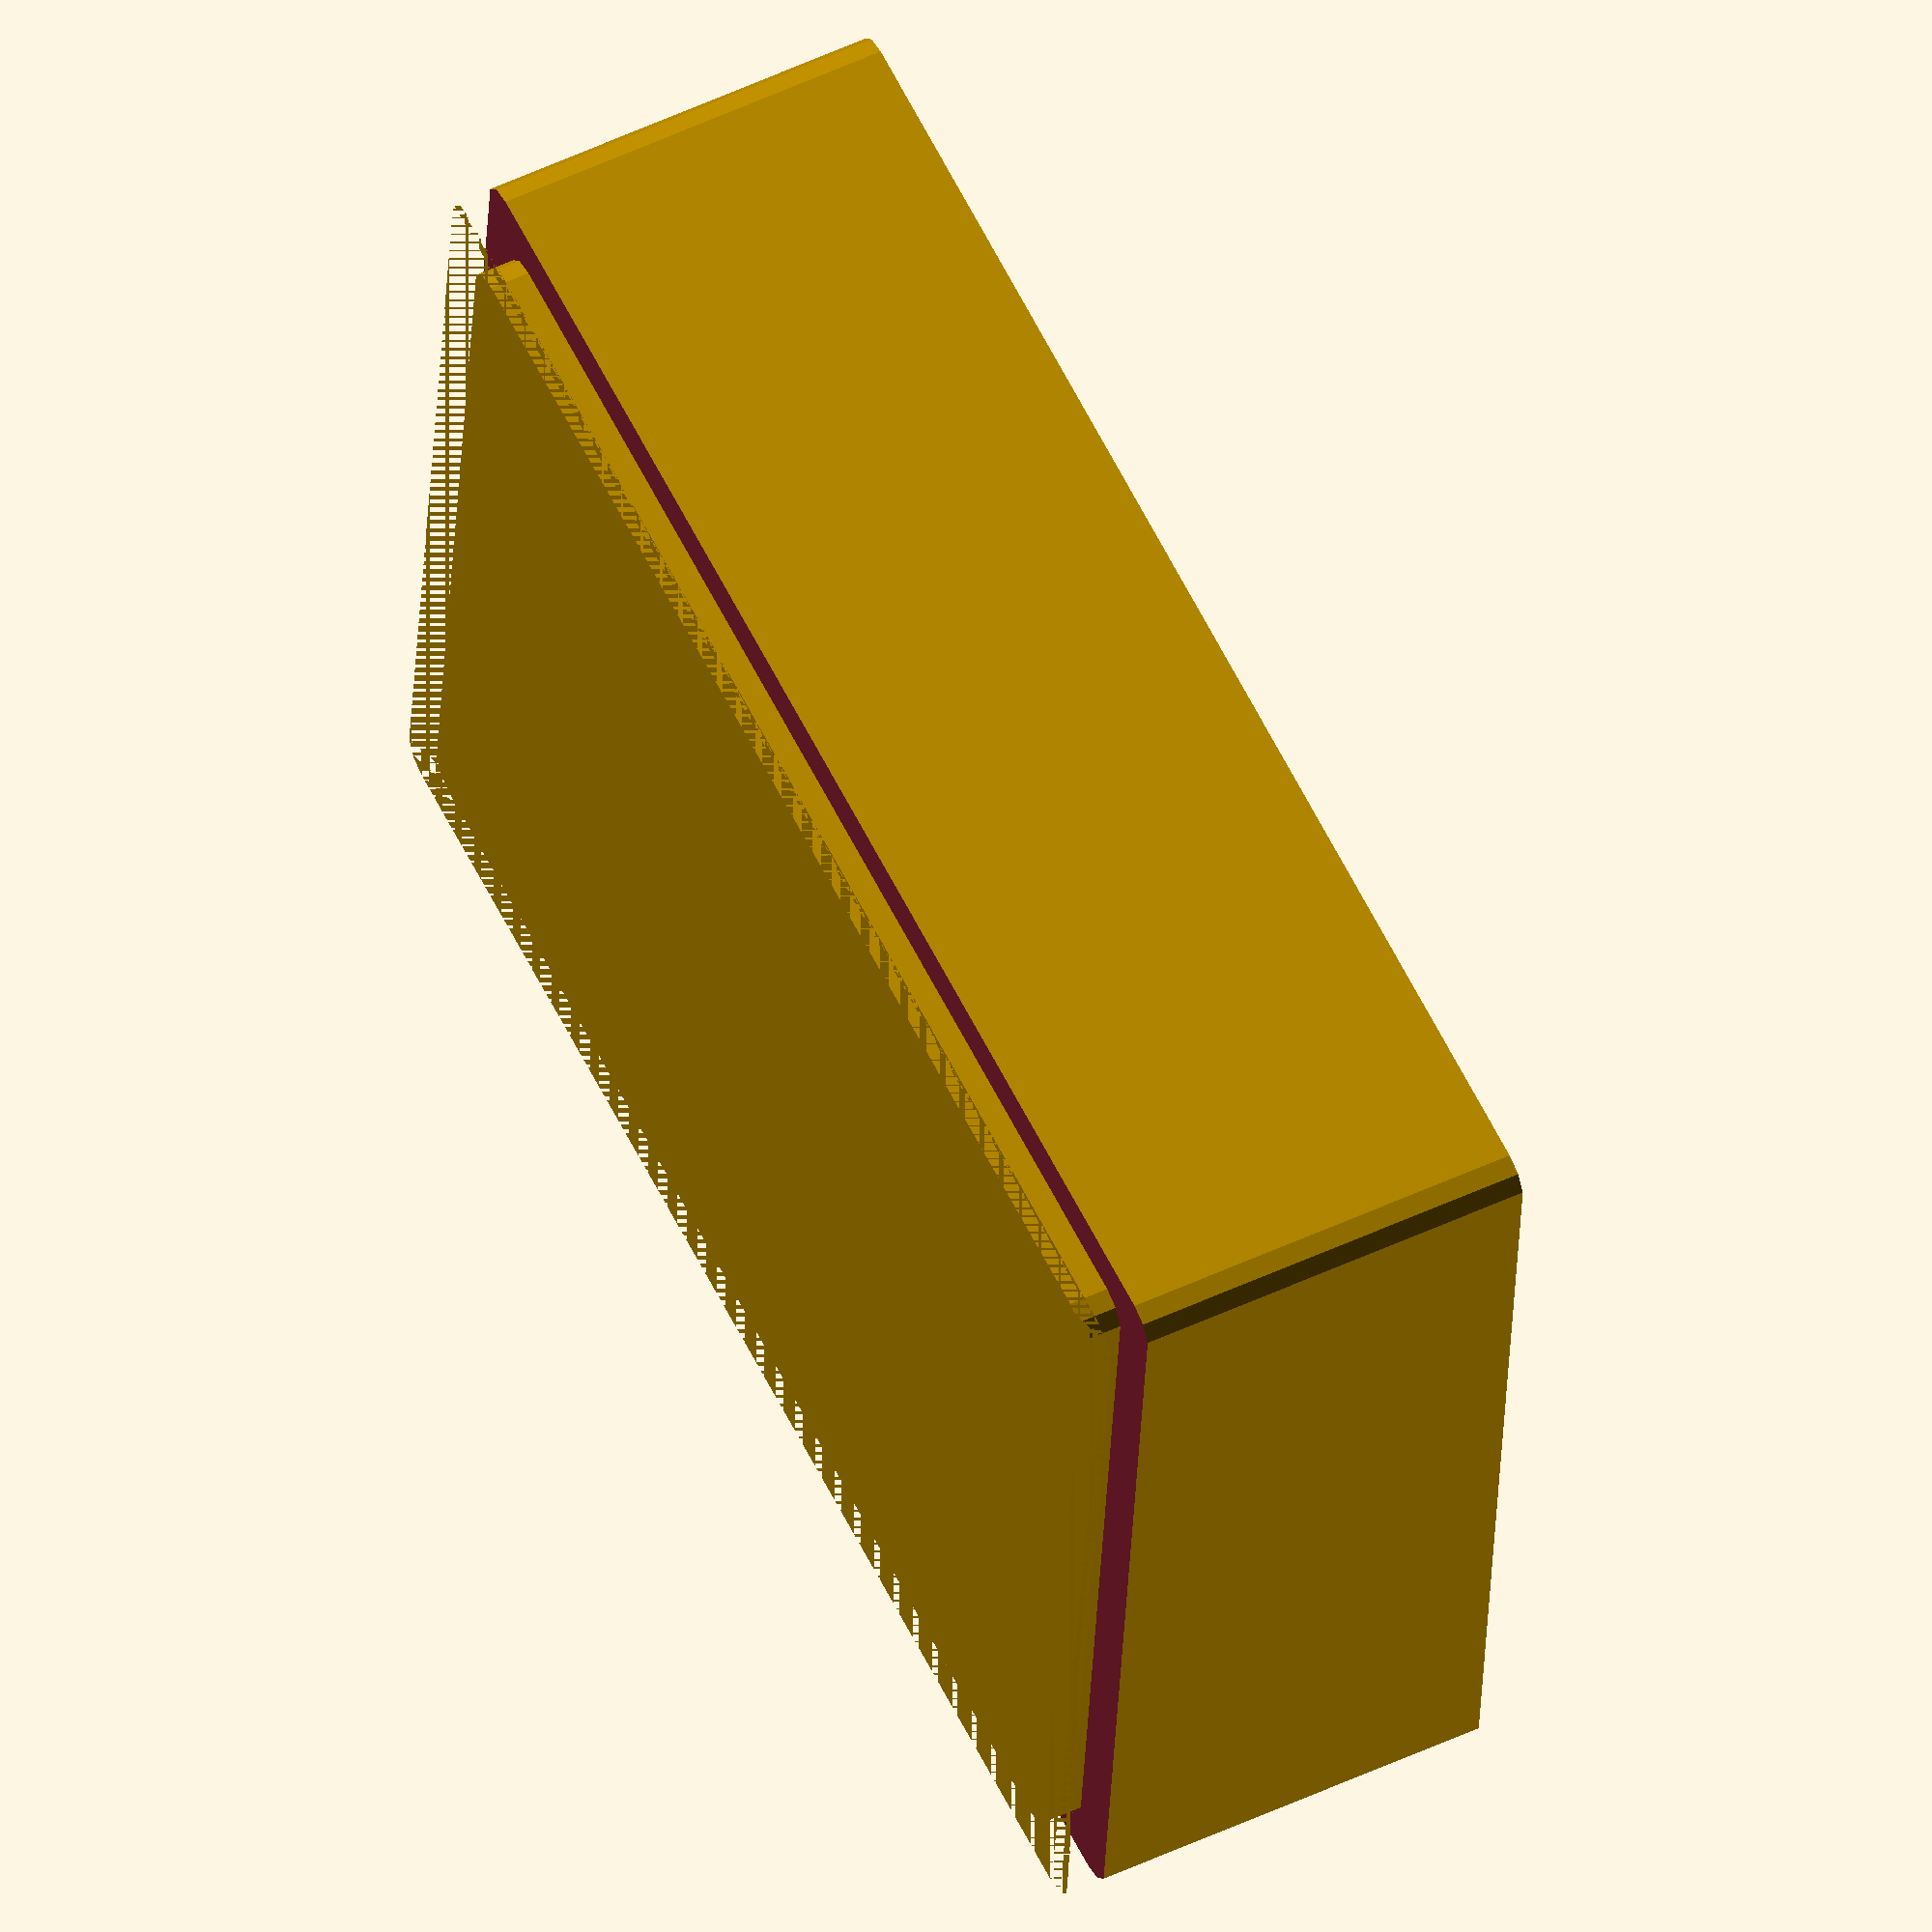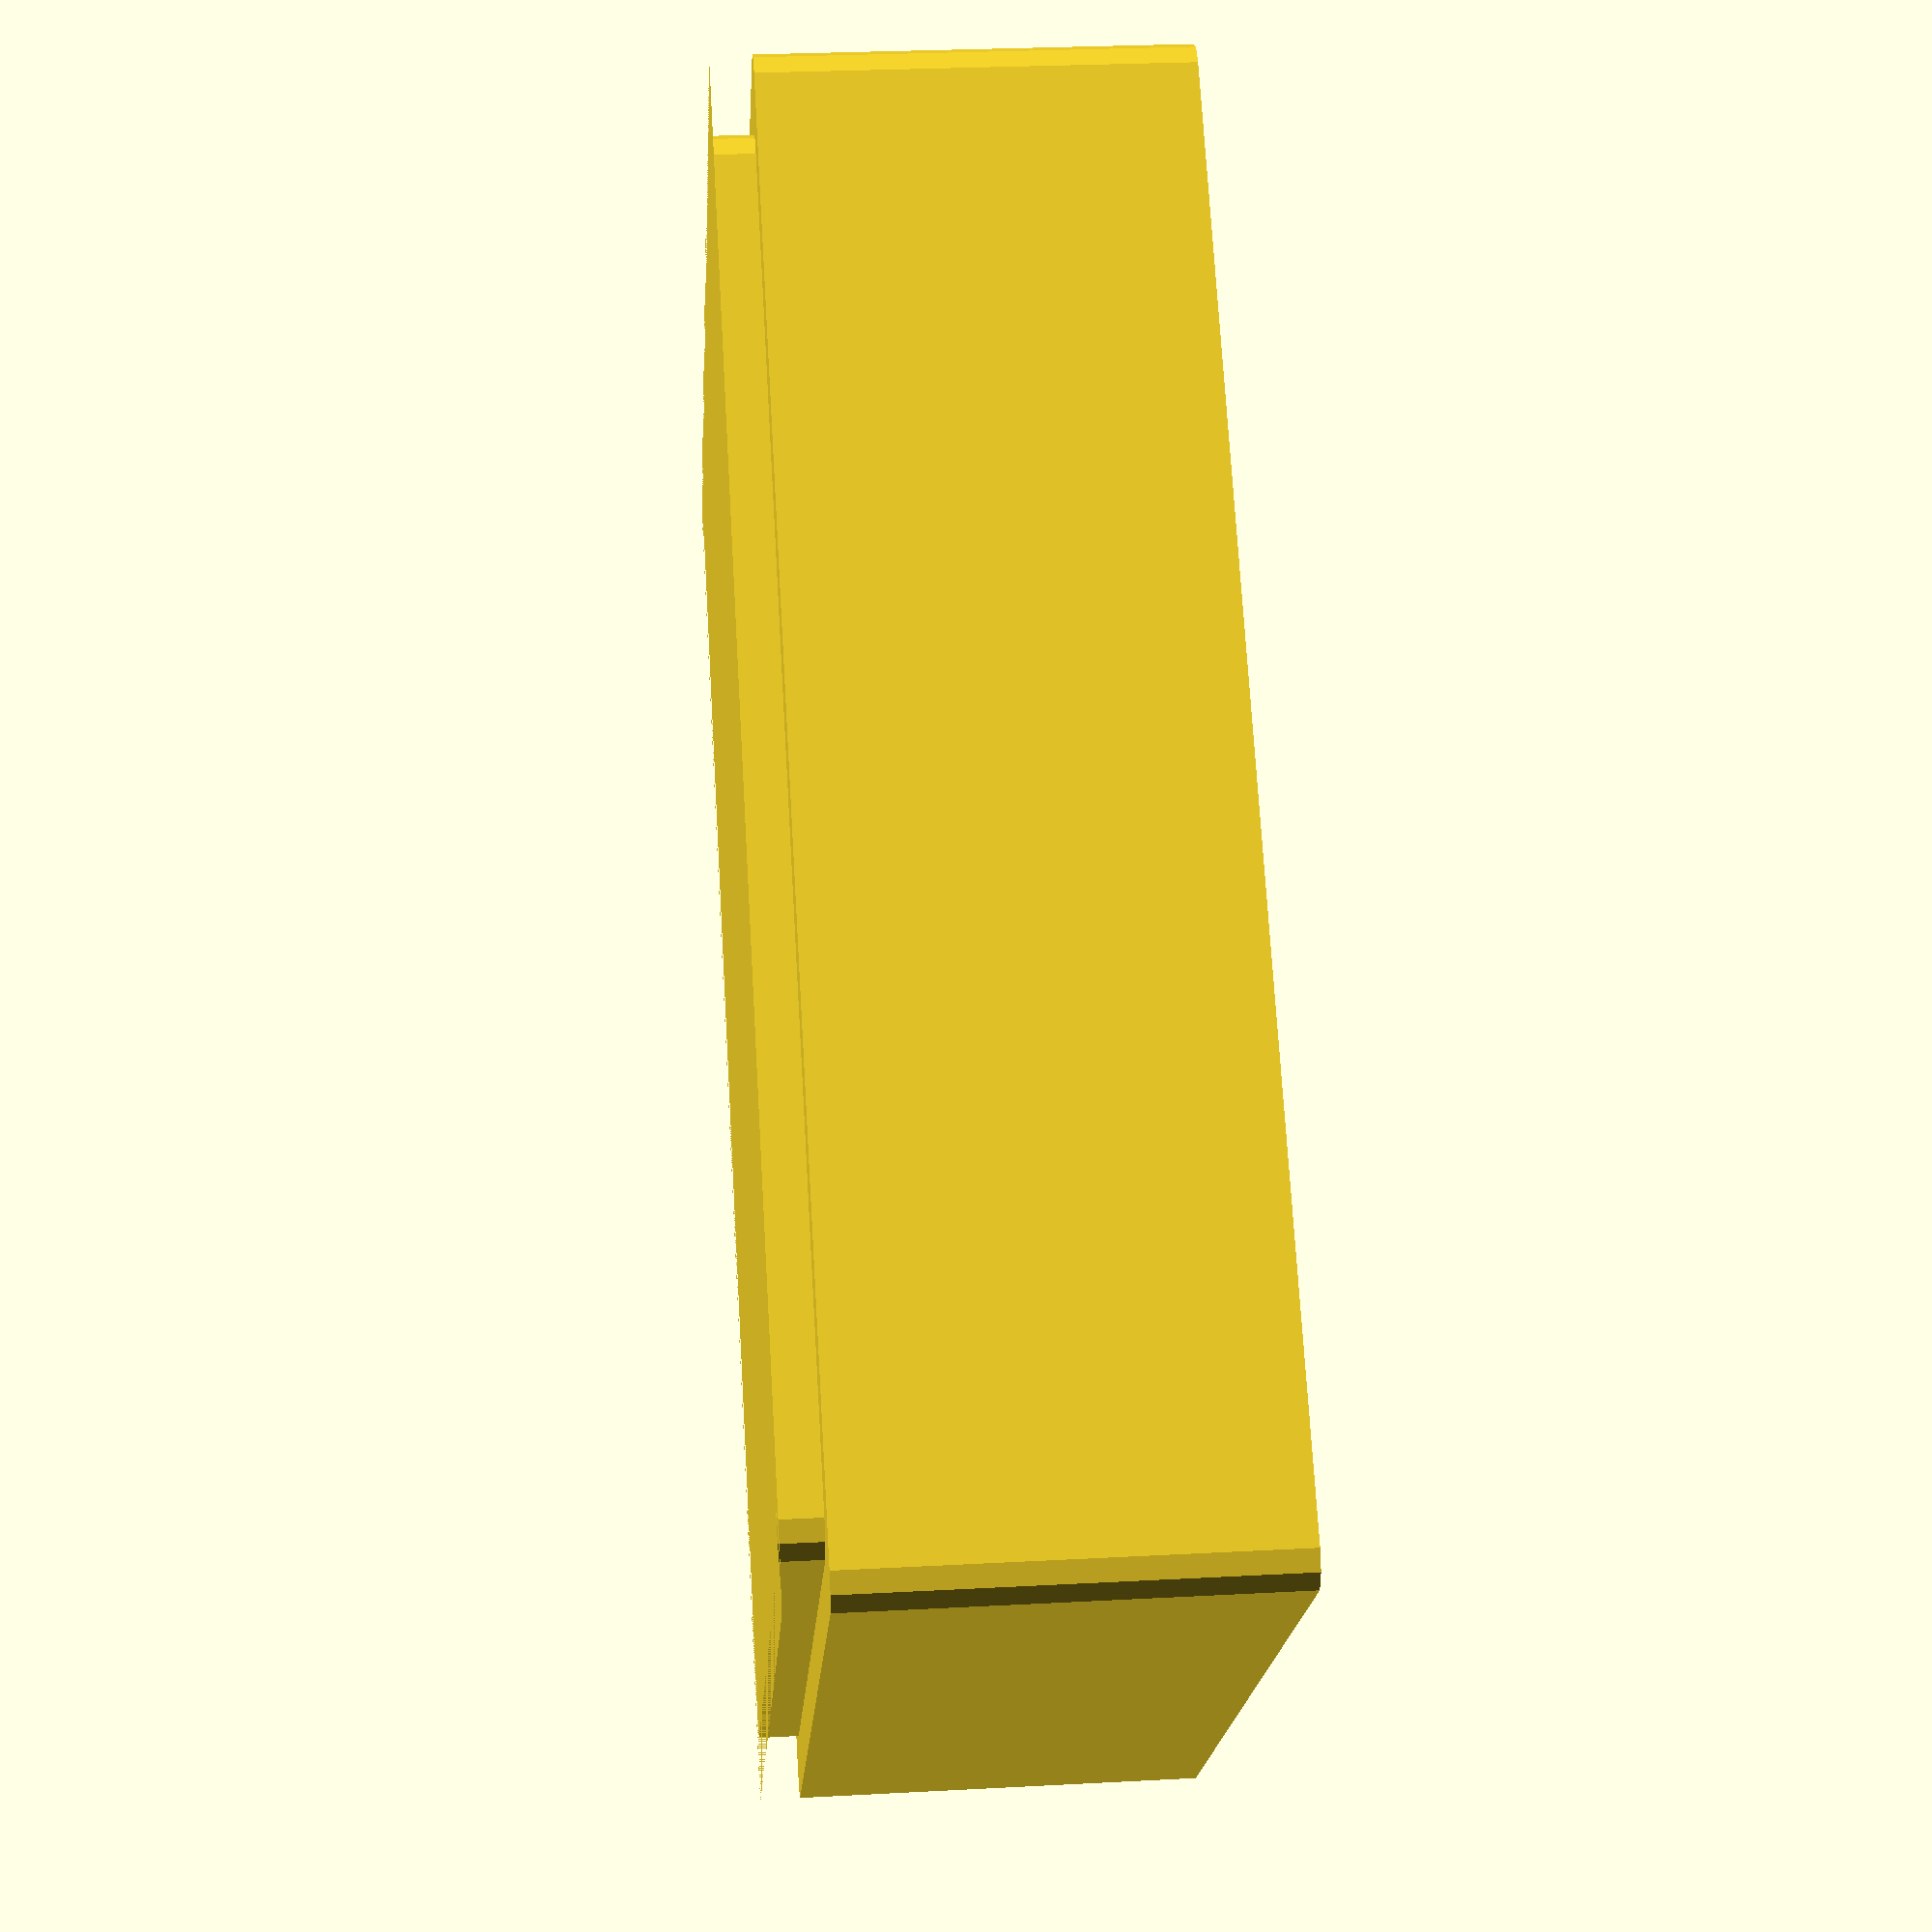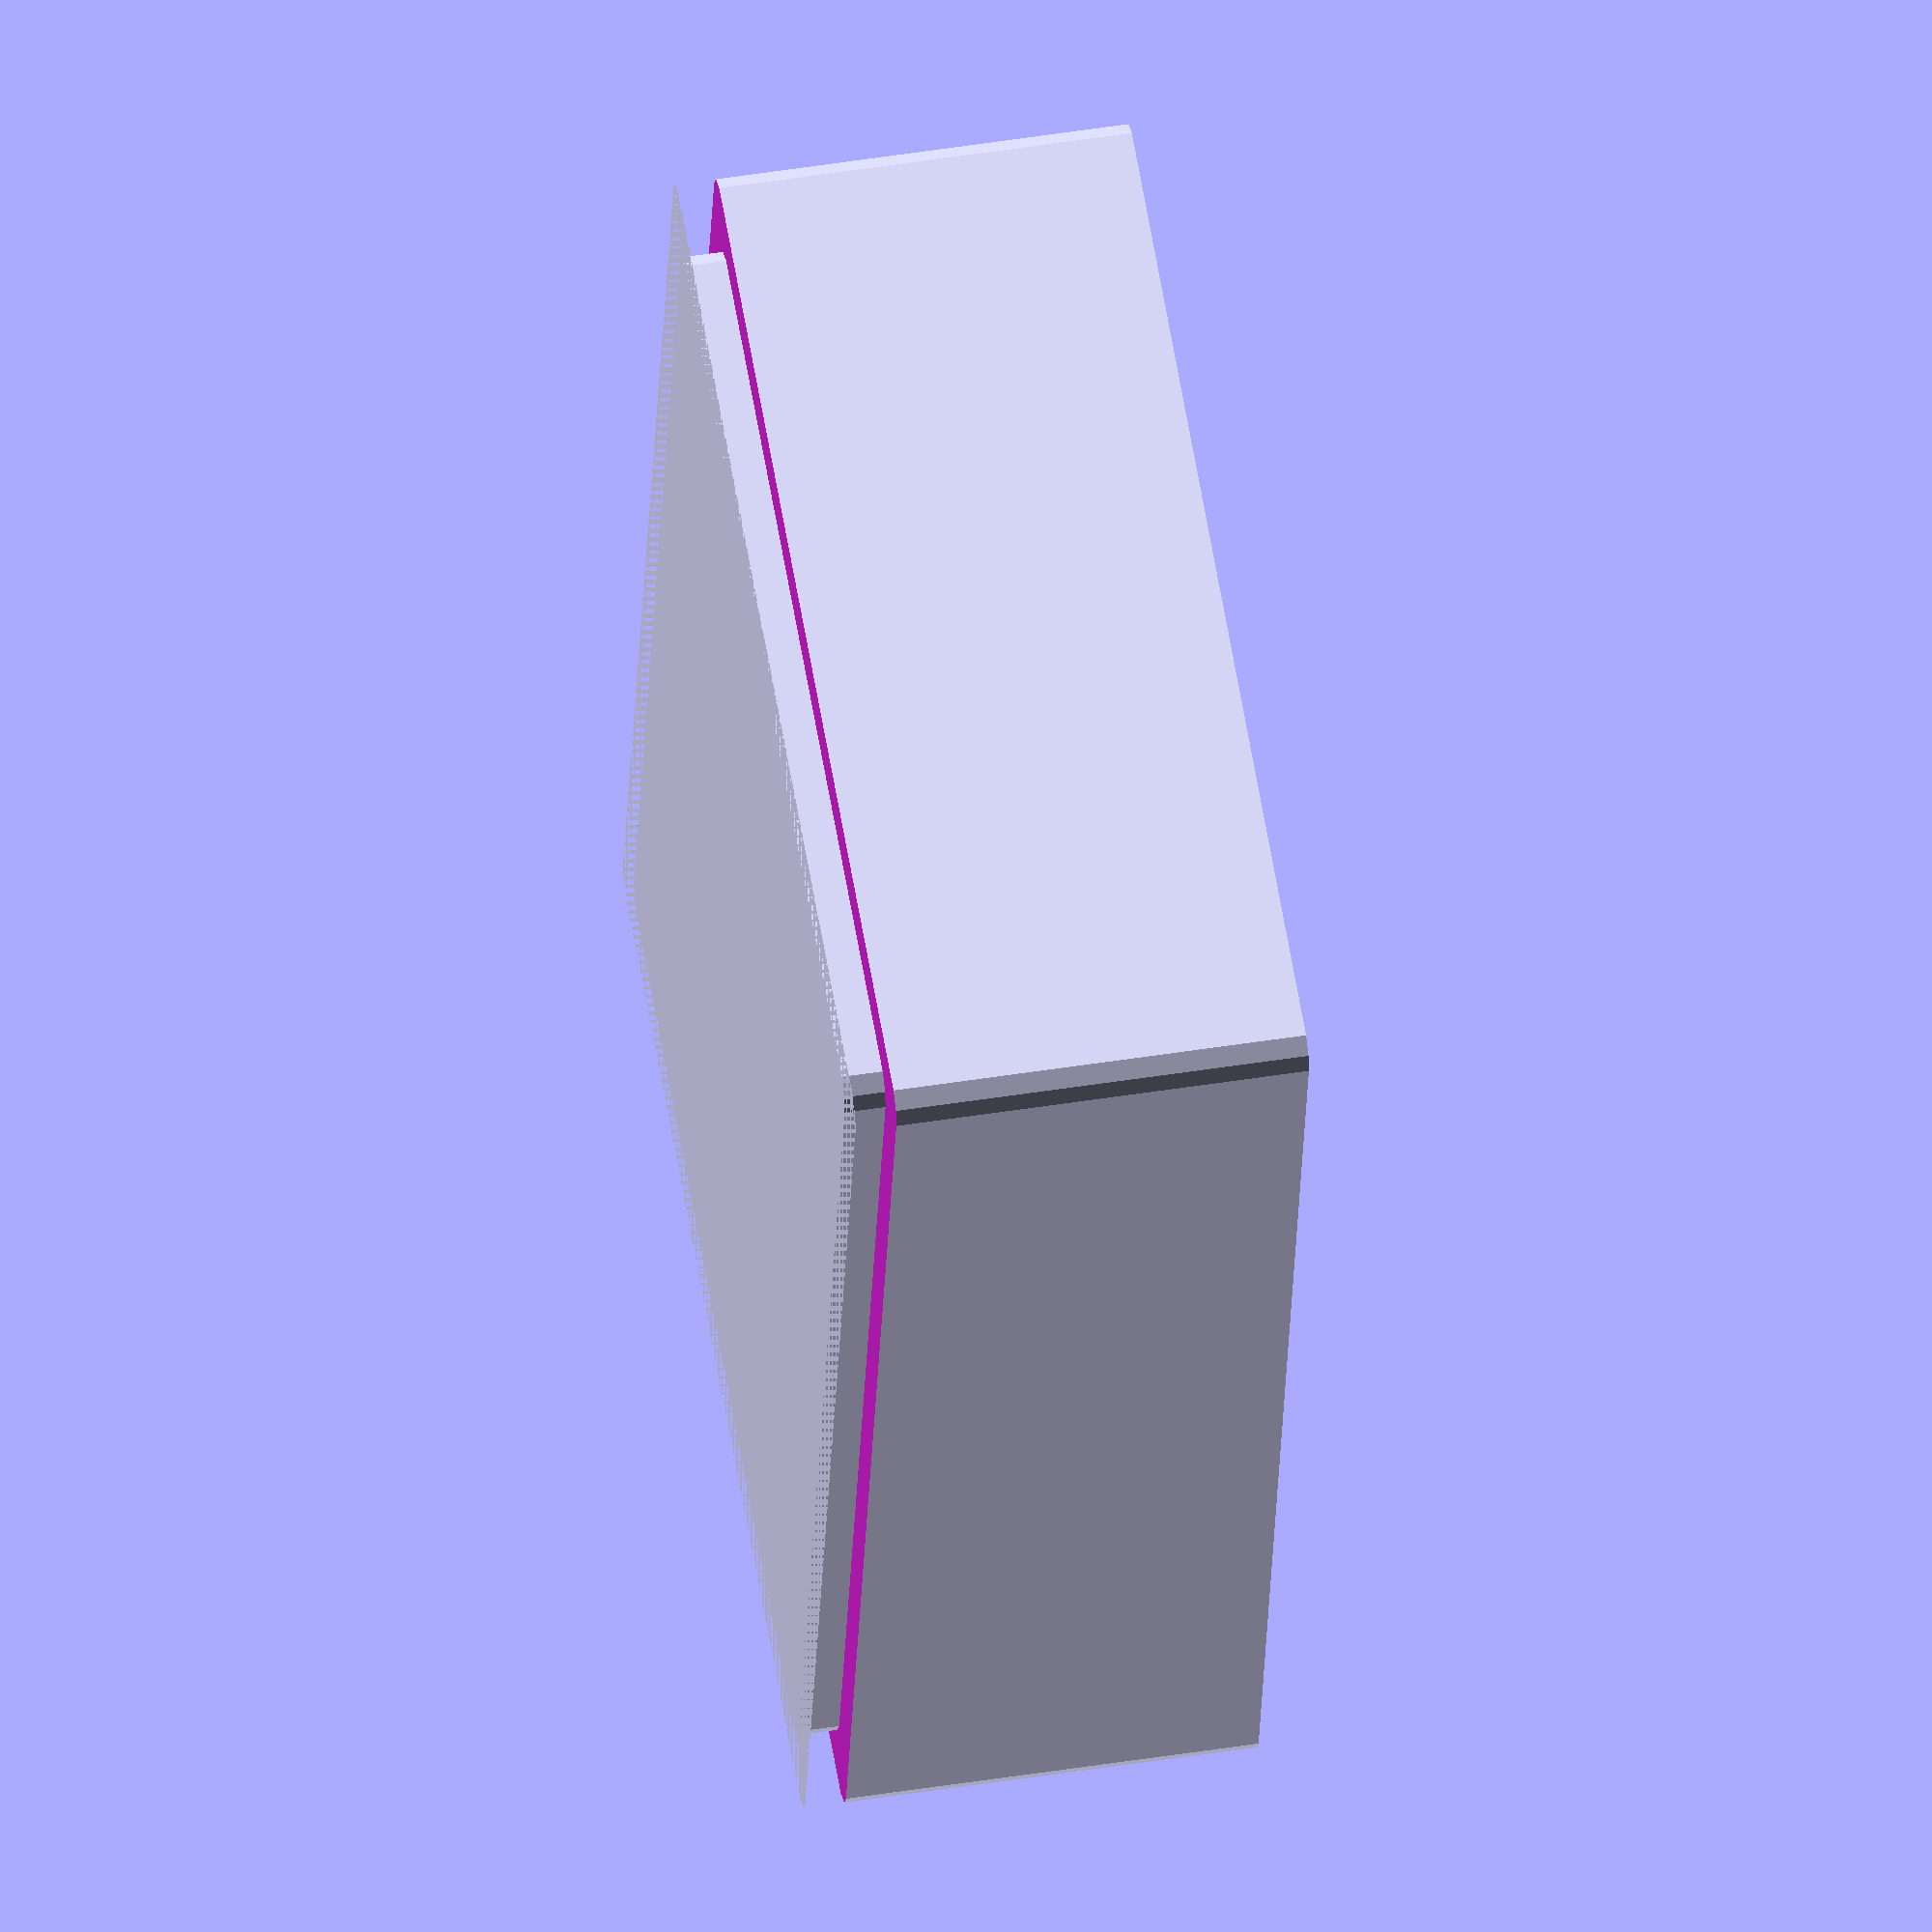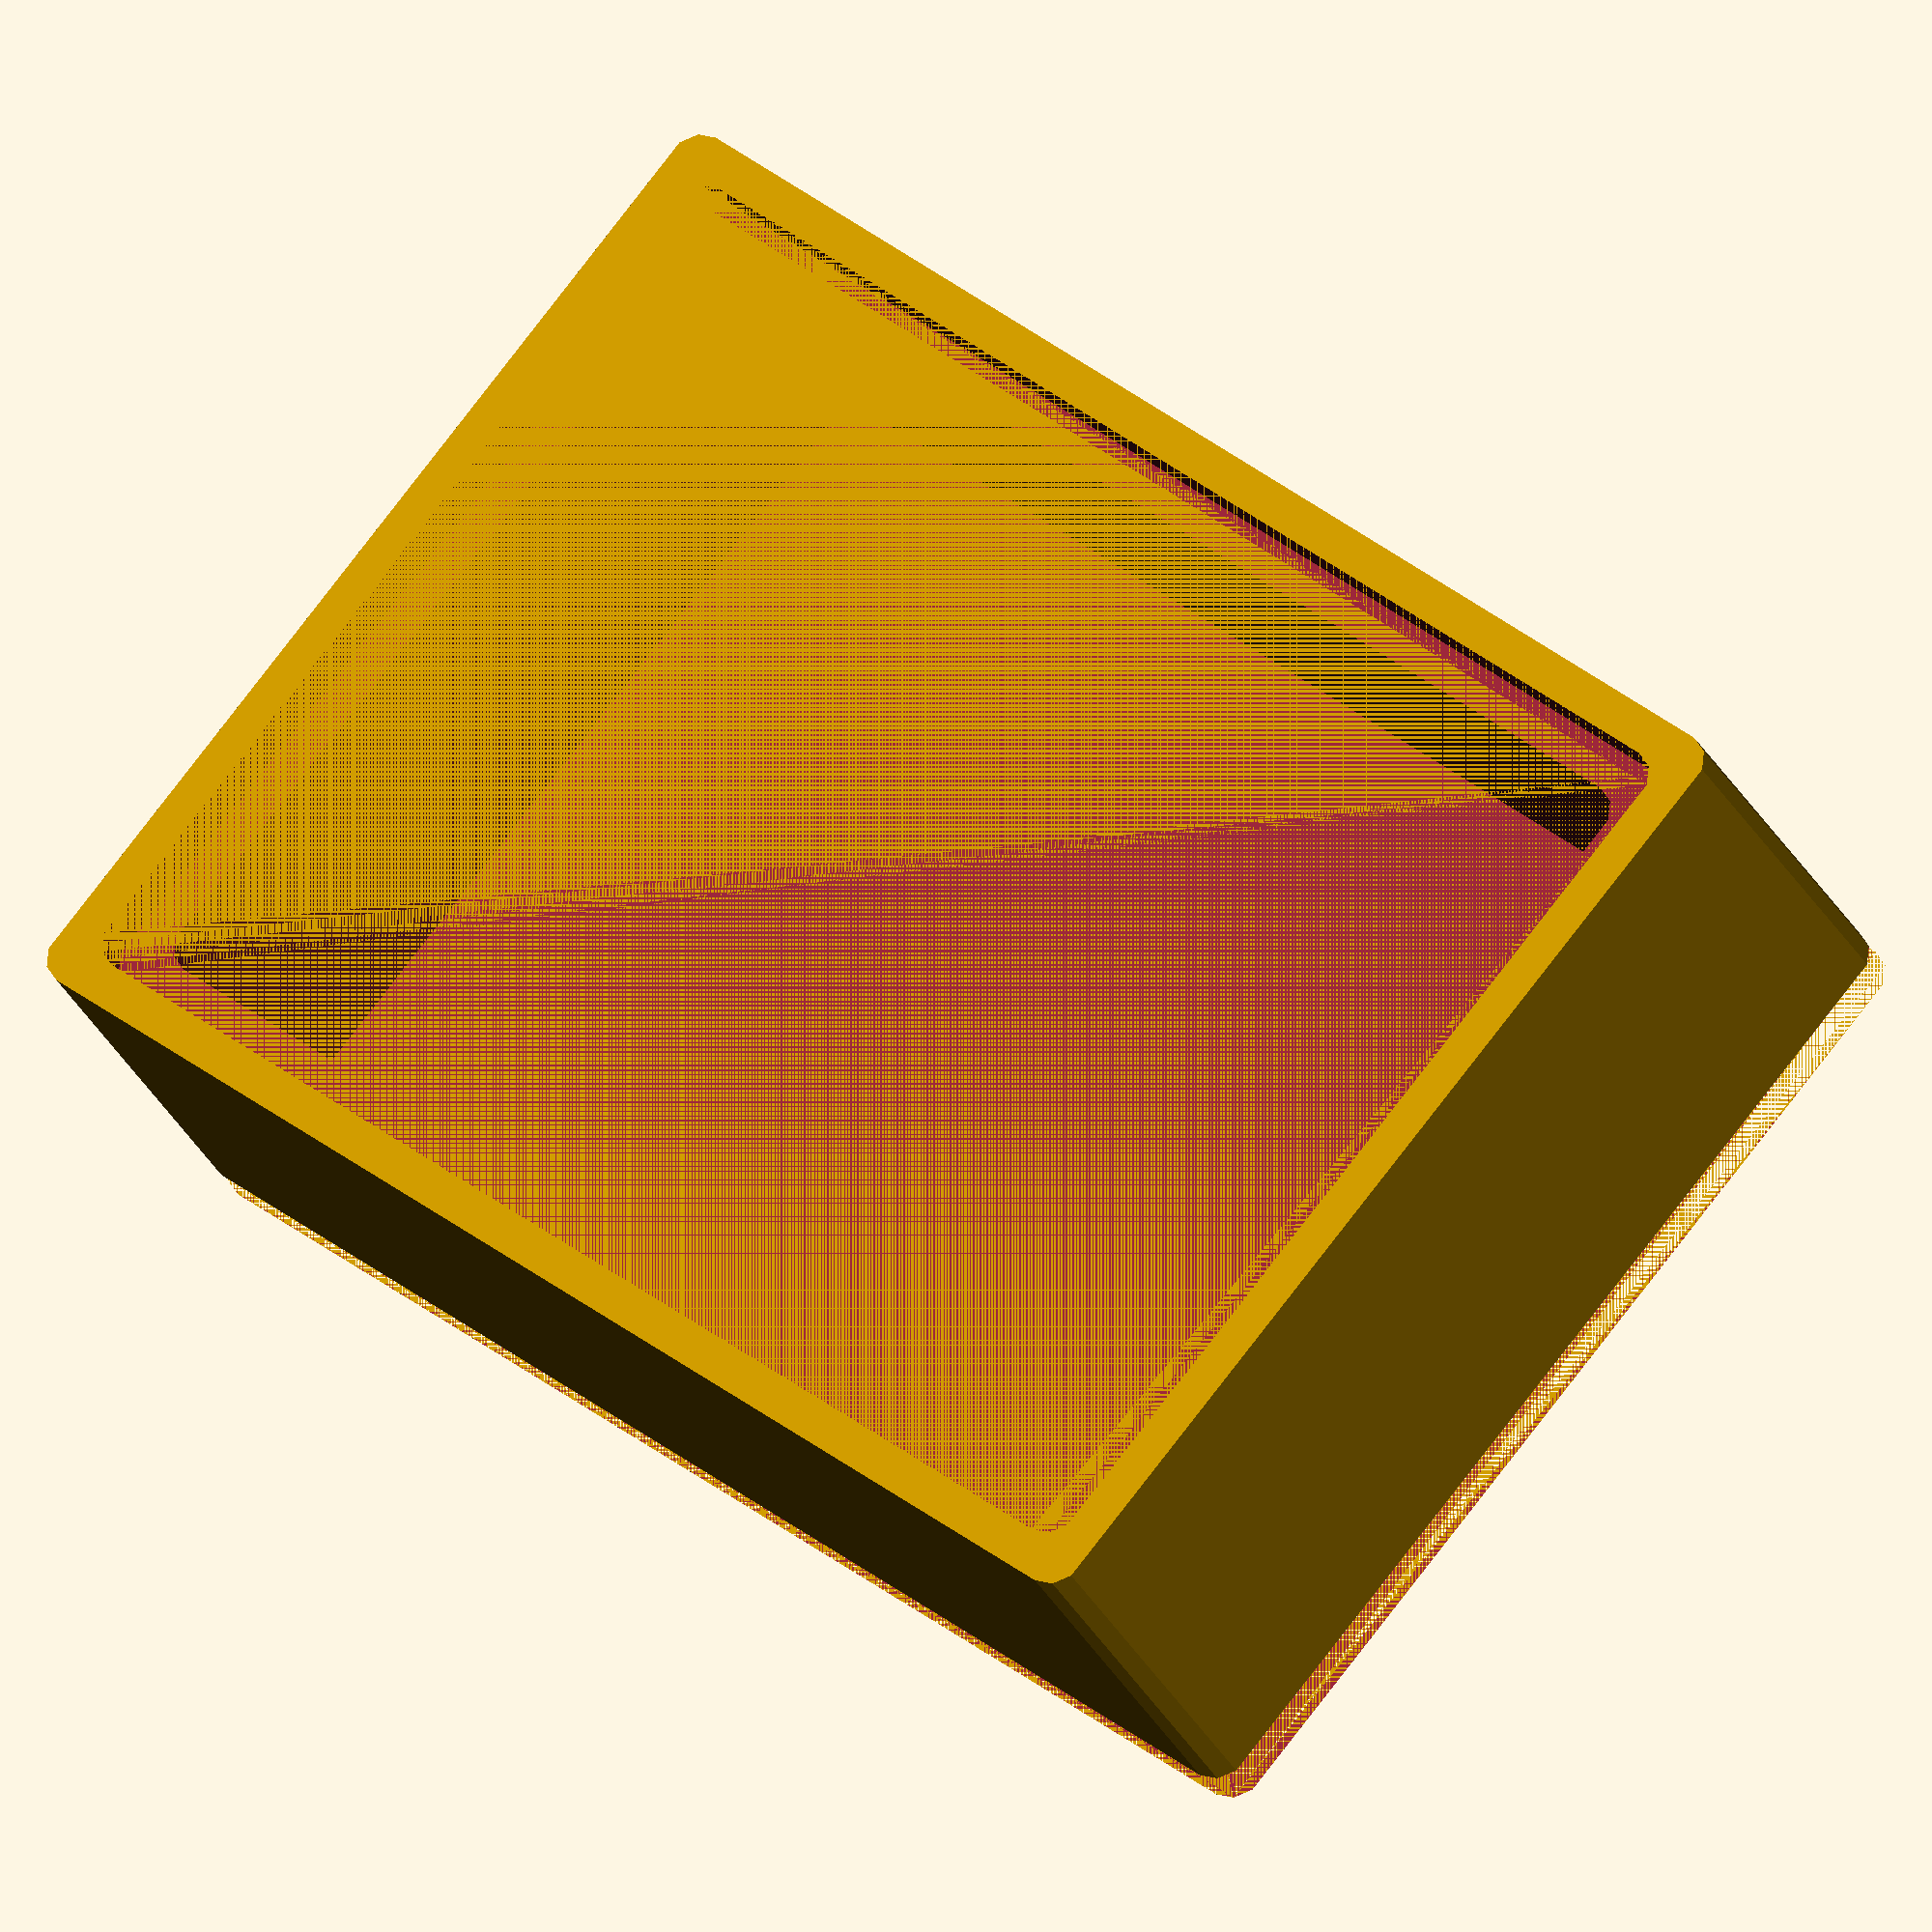
<openscad>
//hello！

/*
Use tray to specify the type of tray. 
0 - lid
1 - single tray
2 - double tray
3 - triple tray
4 - ring tray
5 - ring tray lid
?# - default unrounded tray prototype
*/

//Handy conversion: 1in = 25.4mm

//$fn = 60;

show_box = true;
show_projection = true;
tray = 7;
box_height = 1.70 * 25.4;


//NOTE TO SELF! CHANGE NOTHING BELOW THIS LINE!!!!!
wall_thickness = 8;
rounding_radius = 3.175;
tray_rounding = 5;
box_width = 4 * 25.4;
box_length = 5.5 * 25.4;
//box_height = 1 * 25.4;
//NOTE TO SELF! CHANGE NOTHING ABOVE THIS LINE!!!!!!


inner_box_width = box_width - wall_thickness * 2;
inner_box_length = box_length - wall_thickness * 2;
inner_box_height = (box_height - wall_thickness) * 0.97;



module build_four(x, y, z) {
    translate([0, 0, z]) {
        translate([x, y, 0]) {
            children();
        }
        translate([-x, y, 0]) {
            children();
        }
        translate([x, -y, 0]) {
            children();
        }
        translate([-x, -y, 0]) {
            children();
        }      
    }
}

module foo_cube()
{
    translate([0,-20,-55])cube([110,110,110]);
}

module rounded_rectangle(width, length, height, rounding_radius)
{
    x = width /2 - rounding_radius;
    y = length /2 - rounding_radius;
    
    hull(){
        translate([x, y, 0])cylinder(r = rounding_radius, h = height);
        translate([-x, y, 0])cylinder(r = rounding_radius, h = height);
        translate([-x, -y, 0])cylinder(r = rounding_radius, h = height);
        translate([x, -y, 0])cylinder(r = rounding_radius, h = height);
    }
}

module rounded_tray(width, length, height, tray_rounding)
{   
    x = width /2 - tray_rounding;
    y = length /2 - tray_rounding;
    
    hull(){
        build_four(x, y, tray_rounding)
        {
            sphere(r = tray_rounding);
            translate([0, 0, height - tray_rounding]) cylinder(r = tray_rounding, h = 1);
        }
        
        build_four(x, y, height)
        {
            cylinder(r = tray_rounding, h = 1);
        }
    }
}

module tray_type(width, length, height, rounding_radius, wall_thickness)
{
     if(tray == 1) single_tray(width, length, height, rounding_radius, wall_thickness);
                
    else if(tray == 2) double_tray(width, length, height, rounding_radius, wall_thickness);
                
    else if(tray == 3) triple_tray(width, length, height, rounding_radius, wall_thickness);
                
    else basic_unrounded_tray(width, length, height, rounding_radius, wall_thickness);
}

module single_tray(width, length, height, rounding_radius, wall_thickness)
{
    echo("Single tray");
    translate([0,0, wall_thickness]) rounded_tray(inner_box_width, inner_box_length, inner_box_height, tray_rounding);
}

module double_tray(width, length, height, rounding_radius, wall_thickness)
{
    echo("Double tray");
    double_tray_length = length / 2 - wall_thickness * 3/2;
    y_transformation = length / 4 - wall_thickness / 4 ;
    
    for(y = [-1 : 2 : 1])    
    {
        translate([0, y *  y_transformation, wall_thickness]) rounded_tray(inner_box_width, double_tray_length, inner_box_height, tray_rounding);
    }
}

module triple_tray(width, length, height, rounding_radius, wall_thickness)
{
    echo("Triple tray");
    
    PAR_tray_width = width / 2 - wall_thickness * 3/2;
    PAR_tray_length = length * 2/3 - wall_thickness*3/2;
    PAR_x_transformation = (length / 4 - wall_thickness * 3/2);
    PAR_y_transformation = width / 6 + wall_thickness / 2;
    
    SNGL_tray_width = width - wall_thickness * 2;
    SNGL_tray_length = length * 1/3 - wall_thickness * 3/2;
    SNGL_y_transformation = - (width / 3 + 4/3 * wall_thickness);
    
    for(x = [-1 : 2 : 1])  
    {
        translate([x * PAR_x_transformation, PAR_y_transformation, wall_thickness]) rounded_tray(PAR_tray_width, PAR_tray_length, inner_box_height, tray_rounding);
    }
    translate([0, SNGL_y_transformation, wall_thickness]) rounded_tray(SNGL_tray_width, SNGL_tray_length, inner_box_height, tray_rounding);
}

module ring_box(width, length, height, rounding_radius, wall_thickness)
{
    tray_length = length - wall_thickness * 2;
    y_transformation = (inner_box_width - tray_length) / 2;
    
    translate([0, y_transformation, wall_thickness]) rounded_tray(inner_box_width, inner_box_width, inner_box_height, rounding_radius);
}

module ring_tray(width, length, height, rounding_radius, wall_thickness)
{
    tray_height = height * 2/3 - wall_thickness;
    y_transformation = (inner_box_width - inner_box_length) / 2;
    
    difference()
    {
        rounded_rectangle(width, length, height, rounding_radius); 
        
        ring_box(width, length, height, rounding_radius, wall_thickness);
        
        translate([0,0, wall_thickness + height  * 1/3]) rounded_rectangle(inner_box_width, inner_box_length, tray_height, tray_rounding);
        
    }
}
module ring_lid(width, length, height, rounding_radius, wall_thickness)
{
    lid_width = (width - wall_thickness * 2) * 0.99;
    lid_length = (length - wall_thickness * 2) * 0.99;
    lid_height = wall_thickness / 2;
    
     x_transformation = width / 2.75;
    
    rounded_rectangle(lid_width, lid_length, lid_height, rounding_radius); 
    
    for(x = [0:1])
    {
        for (y = [0:1]) translate([x_transformation * x - width / 5.5, y * x_transformation, 4])cylinder(8, 3.5, 3);
    }
   
}

module lid(width, length, height, rounding_radius, wall_thickness)
{
    echo("lid");
    difference()
    {
        rounded_rectangle(width, length, wall_thickness*1.5, rounding_radius); 
    }
}

module basic_unrounded_tray(width, length, height, rounding_radius, wall_thickness)
{   
    translate([0,0, wall_thickness]) rounded_rectangle(inner_box_width, inner_box_length, inner_box_height, rounding_radius);
}

module box(width, length, height, rounding_radius, wall_thickness)
{   
    if(tray == 0)
    {
        lid(width, length, height, rounding_radius, wall_thickness);
    }
    else if (tray == 4)
    {
        ring_tray(width, length, height, rounding_radius, wall_thickness);
    }
    else if (tray == 5)
    {
        ring_lid(width, length, height, rounding_radius, wall_thickness);
    }
    else
    {
        difference()
        {
            rounded_rectangle(width, length, height, rounding_radius); 
            tray_type(width, length, height, rounding_radius, wall_thickness);
        } 
    }
}

module top_cut(width, length, height, rounding_radius, wall_thickness)
{
    translate([0,0, height - wall_thickness * 1/2])rounded_rectangle(width - wall_thickness, length - wall_thickness, wall_thickness/2, rounding_radius);
}

module bottom_cut(width, length, height, rounding_radius, wall_thickness)
{
    difference()
    {
       translate([0, 0, wall_thickness * 0.97 /4])cube([width*1.01, length*1.01, wall_thickness * 0.97 / 2], center = true);
        rounded_rectangle((width - wall_thickness) * 0.98, (length - wall_thickness) * 0.98, wall_thickness/2, rounding_radius);
    }
   
}

module cut_box(width, length, height, rounding_radius, wall_thickness)
{   
    difference(){
        box(width, length, height, rounding_radius, wall_thickness);
        if(tray != 0) top_cut(width, length, height, rounding_radius, wall_thickness);
        bottom_cut(width, length, height, rounding_radius, wall_thickness);
    }
}

module bottom_vector() {
    projection(cut = true) render_box();
}

module middle_vector() {
    projection(cut = true) translate([0,0,-box_height * 2/3]) render_box();
}


module top_vector() {
    projection(cut = true) translate([0,0,-(box_height - wall_thickness / 4)]) render_box();
}

module display_key_vectors()
{
    bottom_vector();
    translate([0,0,box_height * 2/3]) middle_vector();
    translate([0,0,box_height - wall_thickness / 4])top_vector();
}

module render_box() {
    cut_box(box_width, box_length, box_height, rounding_radius, wall_thickness);
}

module render_projection() {
    projection(cut = true) render_box();
}

if (show_box) render_box();
//foo_cube();
//translate([0,0,24])ring_lid(box_width, box_length, box_height, rounding_radius, wall_thickness);

//if (show_projection) render_projection();
//display_key_vectors();
//translate([10,-23.5,25])cube(wall_thickness, center = true);
</openscad>
<views>
elev=306.1 azim=84.5 roll=243.6 proj=o view=wireframe
elev=332.7 azim=225.5 roll=265.3 proj=p view=solid
elev=130.0 azim=348.1 roll=279.9 proj=o view=wireframe
elev=210.4 azim=131.5 roll=156.8 proj=o view=wireframe
</views>
